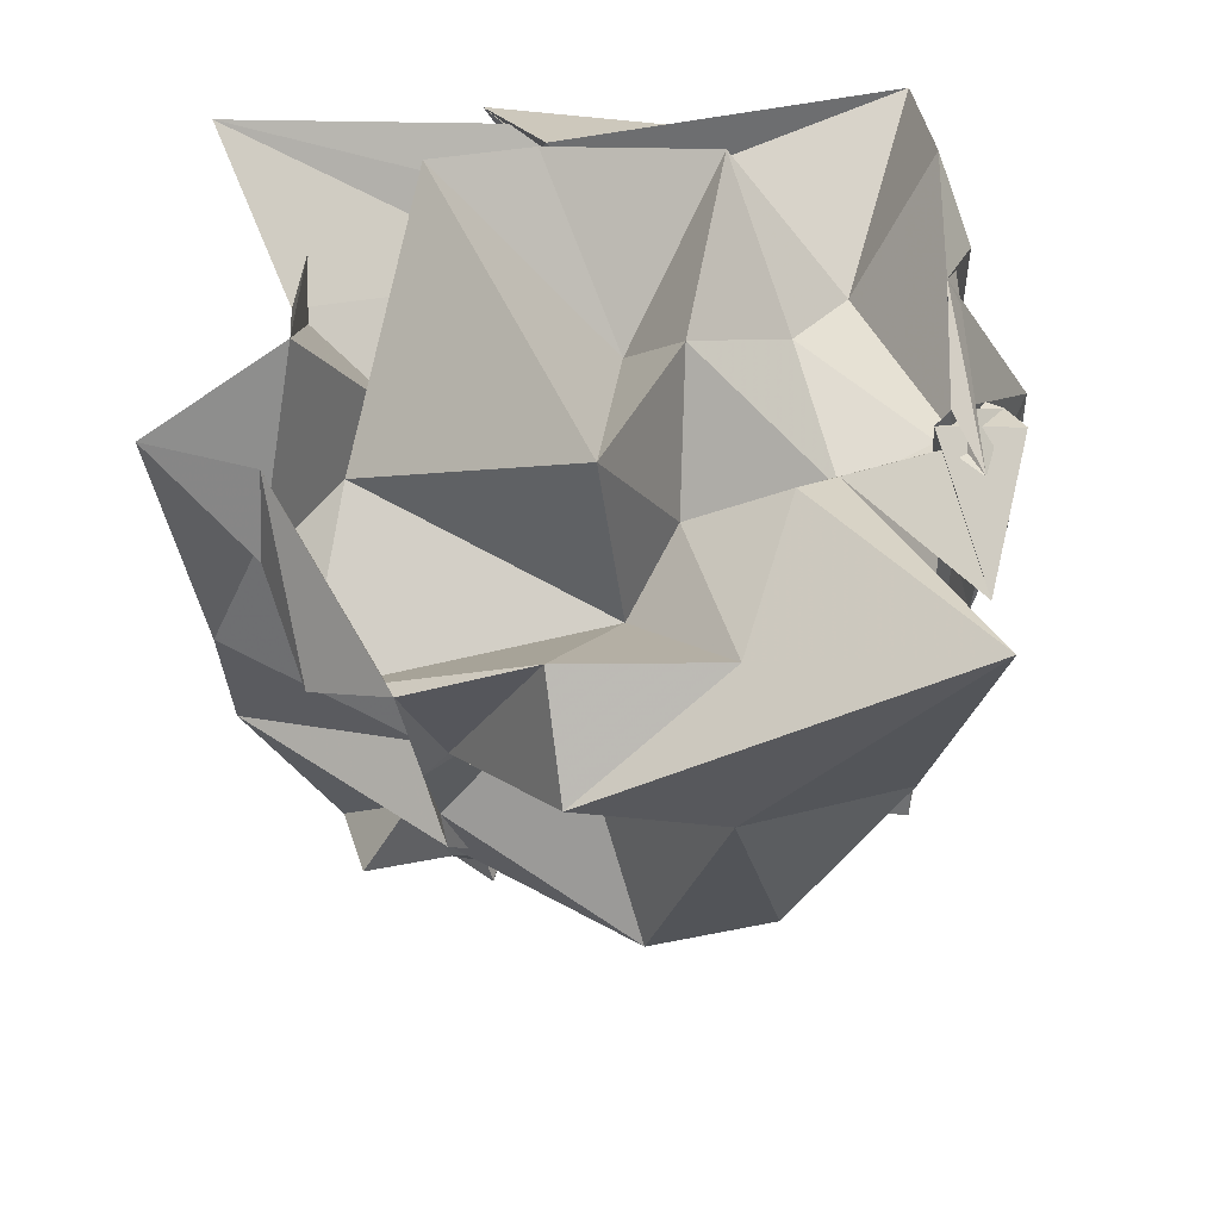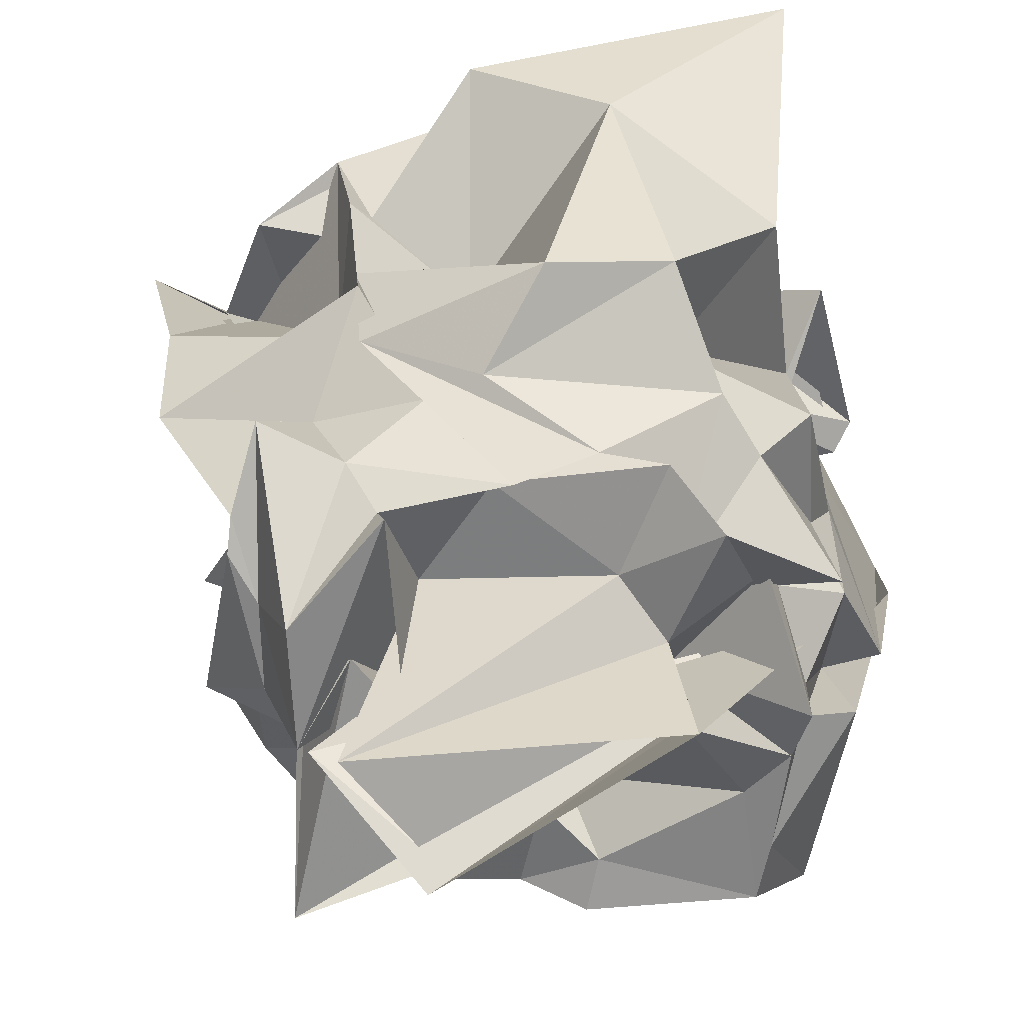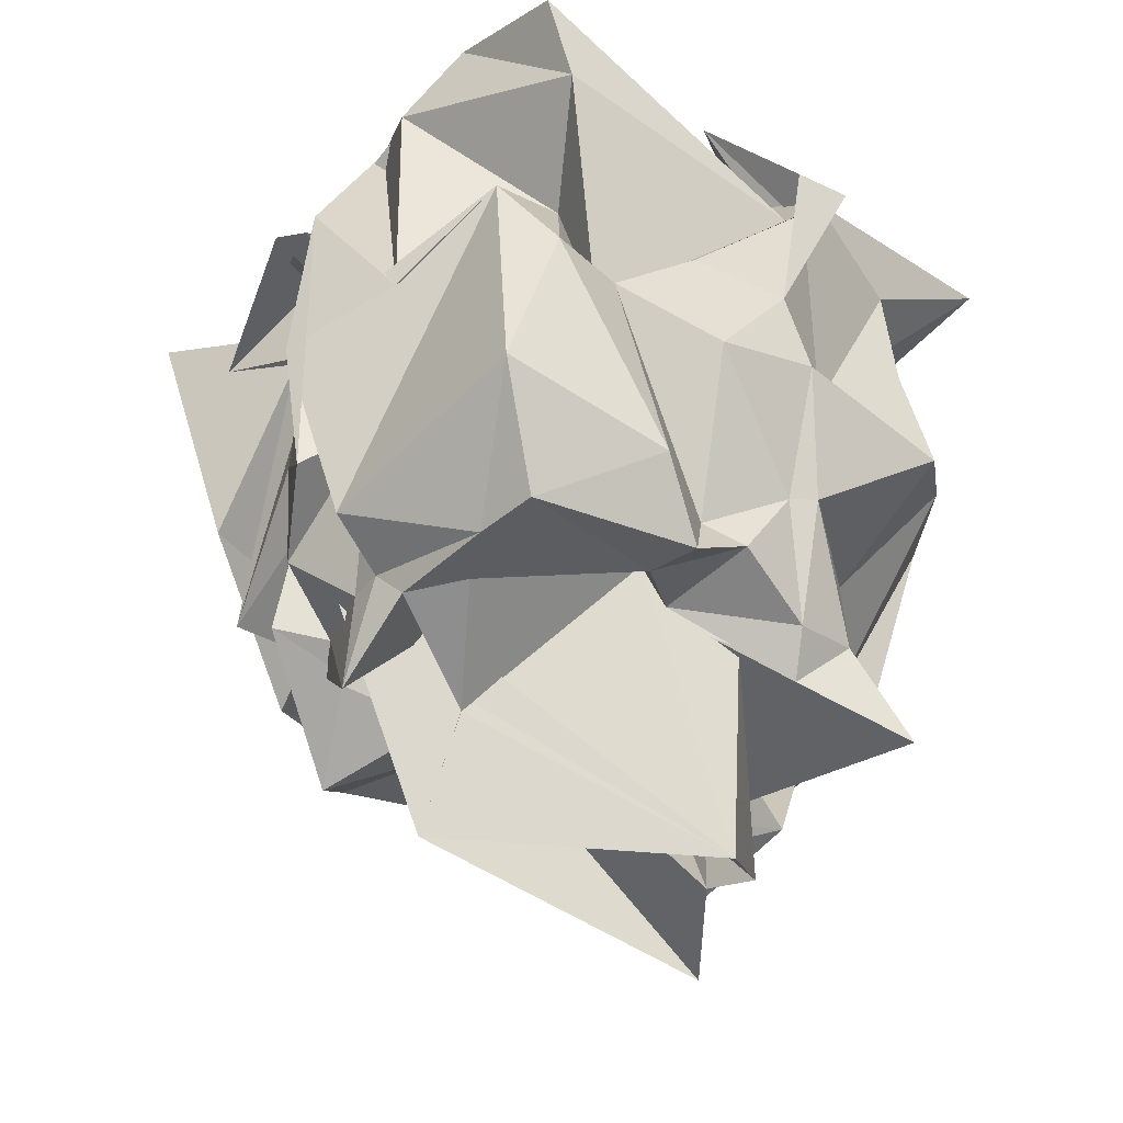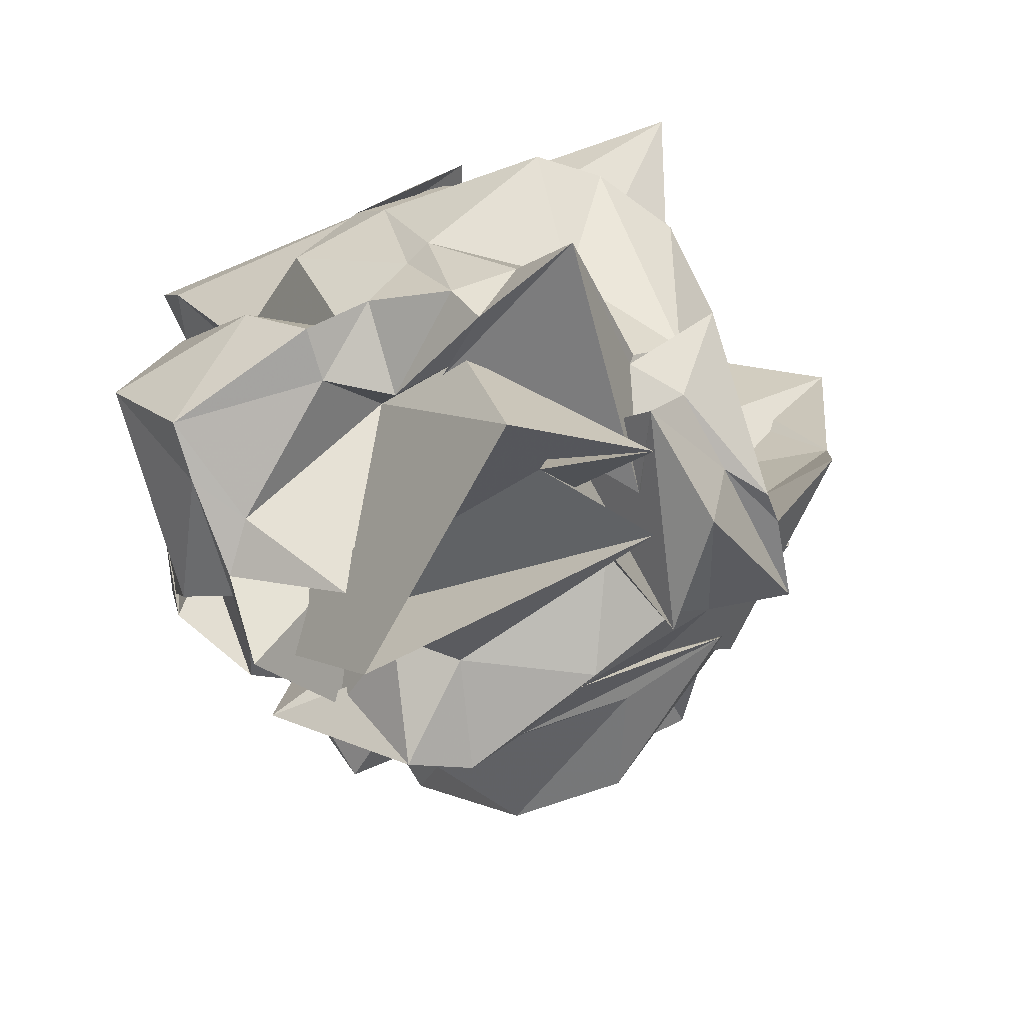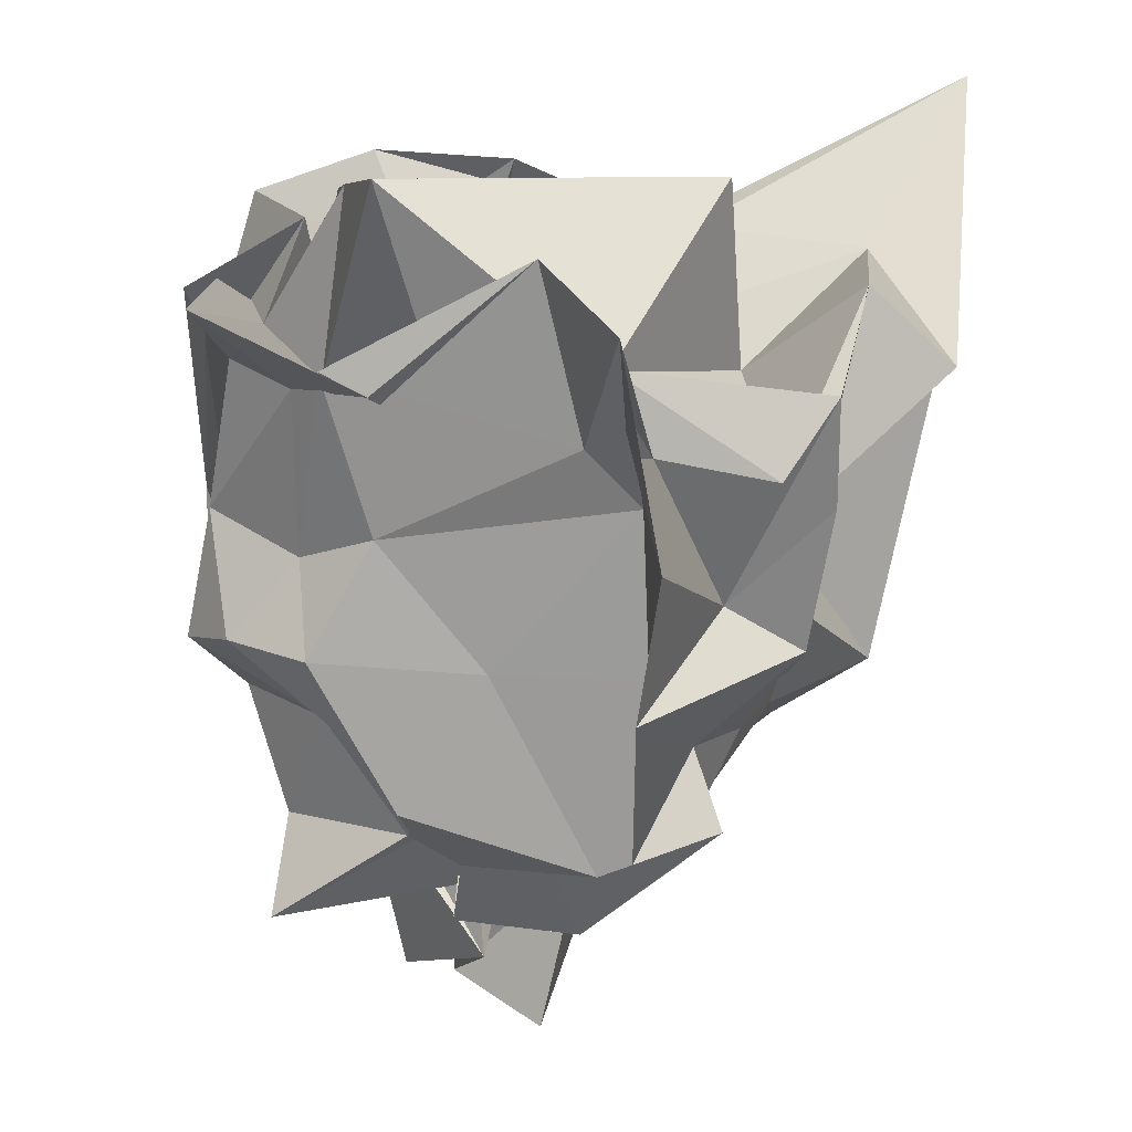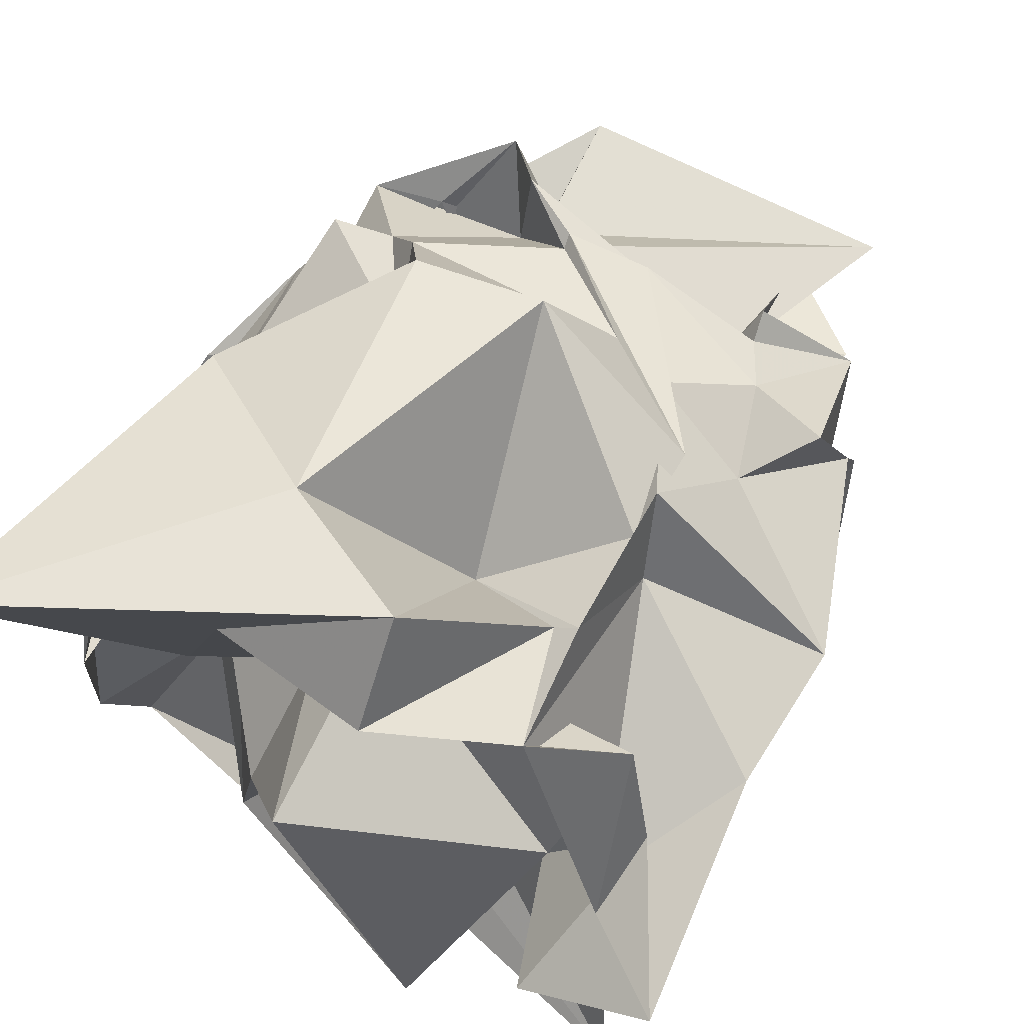
<metadata>
{"format":"obj","ext":"obj","renderer":"f3d","projection":"perspective","resolution":1024,"background":"white","views":[{"elev":53.3,"azim":179.6,"up":"+Z"},{"elev":27.6,"azim":179.5,"up":"+Y"},{"elev":-41.4,"azim":-35.0,"up":"+Z"},{"elev":-77.7,"azim":27.7,"up":"+Z"},{"elev":22.2,"azim":97.9,"up":"+Z"},{"elev":71.1,"azim":33.3,"up":"+Y"}]}
</metadata>
<code>
v -2.374 -0.4506 0.2941
v -3.454 -0.293 -1.197
v -1.37 0.0446 0.1464
v -0.9095 0.2122 0.6758
v -1.256 0.1441 0.4614
v -1.681 0.8604 0.2629
v -1.823 0.7922 -0.1363
v -2.184 1.239 0.2204
v -3.418 1.232 0.9771
v -3.024 0.2198 0.5041
v -3.513 0.399 0.1103
v -3.343 -0.06871 0.3975
v -3.394 -0.09738 0.443
v -3.397 -0.4999 0.6062
v -3.521 -0.8364 0.3974
v -3.247 -1.522 0.1327
v -2.255 -1.456 0.07854
v -1.909 -1.424 0.4778
v -2.157 -1.446 0.4132
v -1.539 -1.173 0.3506
v -1.4 -0.9326 0.2986
v -1.339 -0.8266 0.3828
v -1.431 0.2349 -0.07563
v -1.061 0.336 -0.1585
v -1.712 0.4866 -0.5251
v -1.746 0.8596 -0.1615
v -2.18 0.4926 -0.2081
v -2.693 1.17 0.02141
v -3.285 0.8181 -0.2969
v -3.381 0.1062 -0.0162
v -3.362 -0.04712 -0.07152
v -3.485 -0.1647 -0.349
v -3.75 -0.6671 -0.1395
v -3.529 -0.8774 -0.5386
v -3.064 -1.176 -0.1498
v -2.976 -1.271 -0.6217
v -2.624 -1.378 -0.294
v -2.334 -1.502 -0.4212
v -2.05 -1.325 -0.6205
v -1.605 -1.286 -0.2122
v -1.464 -0.9419 -0.3237
v -1.348 -0.6578 -0.1998
v -1.411 0.263 -0.6855
v -1.075 0.2571 -0.7003
v -1.794 0.7701 -0.7156
v -1.778 0.747 -0.5537
v -2.436 0.9769 -1.012
v -2.879 0.9397 -0.9149
v -2.883 0.5545 -0.782
v -3.348 0.435 -1.068
v -3.471 -0.09672 -0.7625
v -3.637 -0.4793 -1.128
v -3.727 -0.4977 -0.6494
v -3.361 -1.233 -0.2527
v -3.201 -1.382 -0.5525
v -2.92 -1.306 -0.534
v -2.595 -1.476 -0.7702
v -2.206 -1.475 -0.6622
v -1.57 -1.38 -0.6876
v -1.385 -1.189 -0.61
v -1.229 -0.8775 -0.6071
v -1.357 -0.2789 -0.6739
v -1.381 0.2161 -1.374
v -1.644 0.3972 -1.034
v -2.036 0.534 -1.139
v -1.806 0.6496 -0.9221
v -2.228 0.6325 -1.16
v -3.04 0.5354 -1.108
v -3.172 0.3268 -1.163
v -3.378 -0.02103 -0.9941
v -3.474 -0.1598 -1.253
v -3.448 -0.6258 -0.9762
v -3.526 -0.5738 -1.362
v -3.398 -1.371 -1.21
v -2.792 -1.41 -1.333
v -2.494 -1.185 -1.324
v -2.185 -1.281 -1.125
v -2.081 -1.311 -1.096
v -1.669 -0.9342 -1.017
v -1.41 -0.5254 -1.205
v -1.241 -0.5782 -1.167
v -1.369 0.09412 -1.426
v -1.471 0.5193 -1.274
v -1.77 0.4052 -1.359
v -2.327 0.4061 -1.53
v -2.611 0.4865 -1.457
v -2.601 0.4583 -1.408
v -2.861 0.01994 -1.528
v -3.438 -0.01656 -1.427
v -3.225 -0.04514 -1.4
v -3.327 -0.3805 -1.488
v -3.328 -0.511 -1.49
v -3.226 -0.9787 -1.591
v -3.183 -1.201 -1.583
v -2.587 -1.276 -1.549
v -2.354 -1.248 -1.401
v -2.053 -1.151 -1.53
v -1.808 -1.106 -1.48
v -1.576 -0.6144 -1.422
v -1.602 -0.5947 -1.451
v -1.477 -0.4037 -1.474
v -1.469 -0.07676 -1.459
v -1.362 -0.1036 0.7832
v -1.242 0.2843 0.1736
v -1.393 0.6916 0.0543
v -2.132 0.9259 0.5199
v -2.705 0.901 0.488
v -2.891 0.2583 0.4995
v -3.671 -0.2131 0.2193
v -3.609 -0.3276 0.1814
v -3.501 0.07879 0.3256
v -3.41 -1.059 0.6216
v -3.36 -1.535 0.4533
v -2.13 -1.039 0.684
v -2.594 -1.43 0.3789
v -1.035 -1.168 0.6708
v -1.294 -0.6529 0.3175
v -1.69 -0.4286 0.003554
v -1.508 0.1093 0.37
v -2.372 0.4785 0.1127
v -2.545 0.1952 0.2541
v -3.066 -0.03447 0.1247
v -2.927 -0.5407 0.283
v -3.131 -0.8131 0.1759
v -2.274 -1.024 0.3957
v -1.991 -1.168 0.333
v -2.103 -0.9924 0.0986
v -1.751 -0.7183 0.9246
v -2.288 0.4363 0.8401
v -2.563 -0.1877 0.6683
v -2.716 -1.052 0.6385
v -2.107 -0.8905 0.8115
v -1.585 0.006784 -1.784
v -1.879 0.3076 -1.535
v -2.258 0.3979 -1.501
v -2.835 0.4915 -1.556
v -3.012 0.3207 -1.726
v -3.177 0.05596 -1.477
v -3.31 -0.3051 -1.821
v -3.276 -0.601 -1.602
v -3.123 -0.7612 -1.579
v -2.629 -1.077 -1.525
v -2.427 -0.8962 -1.454
v -1.998 -1.035 -1.669
v -1.573 -1.129 -1.794
v -1.784 -0.1837 -1.644
v -1.604 -0.4594 -1.769
v -1.907 0.3394 -1.639
v -2.009 0.006519 -1.442
v -2.675 0.09067 -1.571
v -2.84 -0.1242 -1.646
v -2.862 -0.4053 -1.32
v -2.895 -0.3768 -1.774
v -2.508 -0.8708 -1.292
v -2.129 -0.9066 -1.495
v -2.243 -0.8768 -1.475
v -1.944 -0.4569 -1.345
v -2.018 -0.538 -2.226
v -1.773 -0.1673 -2.298
v -2.909 -0.1599 -2.159
v -2.045 -0.7277 -2.224
v -1.654 -0.3568 -1.945
f 3 23 4
f 4 23 24
f 4 24 5
f 5 24 25
f 5 25 6
f 6 25 26
f 6 26 7
f 7 26 27
f 7 27 8
f 8 27 28
f 8 28 9
f 9 28 29
f 9 29 10
f 10 29 30
f 10 30 11
f 11 30 31
f 11 31 12
f 12 31 32
f 12 32 13
f 13 32 33
f 13 33 14
f 14 33 34
f 14 34 15
f 15 34 35
f 15 35 16
f 16 35 36
f 16 36 17
f 17 36 37
f 17 37 18
f 18 37 38
f 18 38 19
f 19 38 39
f 19 39 20
f 20 39 40
f 20 40 21
f 21 40 41
f 21 41 22
f 22 41 42
f 22 42 3
f 3 42 23
f 23 43 24
f 24 43 44
f 24 44 25
f 25 44 45
f 25 45 26
f 26 45 46
f 26 46 27
f 27 46 47
f 27 47 28
f 28 47 48
f 28 48 29
f 29 48 49
f 29 49 30
f 30 49 50
f 30 50 31
f 31 50 51
f 31 51 32
f 32 51 52
f 32 52 33
f 33 52 53
f 33 53 34
f 34 53 54
f 34 54 35
f 35 54 55
f 35 55 36
f 36 55 56
f 36 56 37
f 37 56 57
f 37 57 38
f 38 57 58
f 38 58 39
f 39 58 59
f 39 59 40
f 40 59 60
f 40 60 41
f 41 60 61
f 41 61 42
f 42 61 62
f 42 62 23
f 23 62 43
f 43 63 44
f 44 63 64
f 44 64 45
f 45 64 65
f 45 65 46
f 46 65 66
f 46 66 47
f 47 66 67
f 47 67 48
f 48 67 68
f 48 68 49
f 49 68 69
f 49 69 50
f 50 69 70
f 50 70 51
f 51 70 71
f 51 71 52
f 52 71 72
f 52 72 53
f 53 72 73
f 53 73 54
f 54 73 74
f 54 74 55
f 55 74 75
f 55 75 56
f 56 75 76
f 56 76 57
f 57 76 77
f 57 77 58
f 58 77 78
f 58 78 59
f 59 78 79
f 59 79 60
f 60 79 80
f 60 80 61
f 61 80 81
f 61 81 62
f 62 81 82
f 62 82 43
f 43 82 63
f 63 83 64
f 64 83 84
f 64 84 65
f 65 84 85
f 65 85 66
f 66 85 86
f 66 86 67
f 67 86 87
f 67 87 68
f 68 87 88
f 68 88 69
f 69 88 89
f 69 89 70
f 70 89 90
f 70 90 71
f 71 90 91
f 71 91 72
f 72 91 92
f 72 92 73
f 73 92 93
f 73 93 74
f 74 93 94
f 74 94 75
f 75 94 95
f 75 95 76
f 76 95 96
f 76 96 77
f 77 96 97
f 77 97 78
f 78 97 98
f 78 98 79
f 79 98 99
f 79 99 80
f 80 99 100
f 80 100 81
f 81 100 101
f 81 101 82
f 82 101 102
f 82 102 63
f 63 102 83
f 103 104 118
f 104 119 118
f 104 105 119
f 105 120 119
f 105 106 120
f 106 107 120
f 107 121 120
f 107 108 121
f 108 122 121
f 108 109 122
f 109 110 122
f 110 123 122
f 110 111 123
f 111 124 123
f 111 112 124
f 112 113 124
f 113 125 124
f 113 114 125
f 114 126 125
f 114 115 126
f 115 116 126
f 116 127 126
f 116 117 127
f 117 118 127
f 117 103 118
f 118 119 128
f 119 129 128
f 119 120 129
f 120 121 129
f 121 130 129
f 121 122 130
f 122 123 130
f 123 131 130
f 123 124 131
f 124 125 131
f 125 132 131
f 125 126 132
f 126 127 132
f 127 128 132
f 127 118 128
f 133 148 134
f 134 148 149
f 134 149 135
f 135 149 150
f 135 150 136
f 136 150 137
f 137 150 151
f 137 151 138
f 138 151 152
f 138 152 139
f 139 152 140
f 140 152 153
f 140 153 141
f 141 153 154
f 141 154 142
f 142 154 143
f 143 154 155
f 143 155 144
f 144 155 156
f 144 156 145
f 145 156 146
f 146 156 157
f 146 157 147
f 147 157 148
f 147 148 133
f 148 158 149
f 149 158 159
f 149 159 150
f 150 159 151
f 151 159 160
f 151 160 152
f 152 160 153
f 153 160 161
f 153 161 154
f 154 161 155
f 155 161 162
f 155 162 156
f 156 162 157
f 157 162 158
f 157 158 148
f 3 4 103
f 103 4 104
f 4 5 104
f 104 5 105
f 5 6 105
f 105 6 106
f 6 7 106
f 7 8 106
f 106 8 107
f 8 9 107
f 107 9 108
f 9 10 108
f 108 10 109
f 10 11 109
f 11 12 109
f 109 12 110
f 12 13 110
f 110 13 111
f 13 14 111
f 111 14 112
f 14 15 112
f 15 16 112
f 112 16 113
f 16 17 113
f 113 17 114
f 17 18 114
f 114 18 115
f 18 19 115
f 19 20 115
f 115 20 116
f 20 21 116
f 116 21 117
f 21 22 117
f 117 22 103
f 22 3 103
f 83 133 84
f 84 133 134
f 84 134 85
f 85 134 135
f 85 135 86
f 86 135 136
f 86 136 87
f 87 136 88
f 88 136 137
f 88 137 89
f 89 137 138
f 89 138 90
f 90 138 139
f 90 139 91
f 91 139 92
f 92 139 140
f 92 140 93
f 93 140 141
f 93 141 94
f 94 141 142
f 94 142 95
f 95 142 96
f 96 142 143
f 96 143 97
f 97 143 144
f 97 144 98
f 98 144 145
f 98 145 99
f 99 145 100
f 100 145 146
f 100 146 101
f 101 146 147
f 101 147 102
f 102 147 133
f 102 133 83
f 128 129 1
f 129 130 1
f 130 131 1
f 131 132 1
f 132 128 1
f 159 158 2
f 160 159 2
f 161 160 2
f 162 161 2
f 158 162 2

</code>
